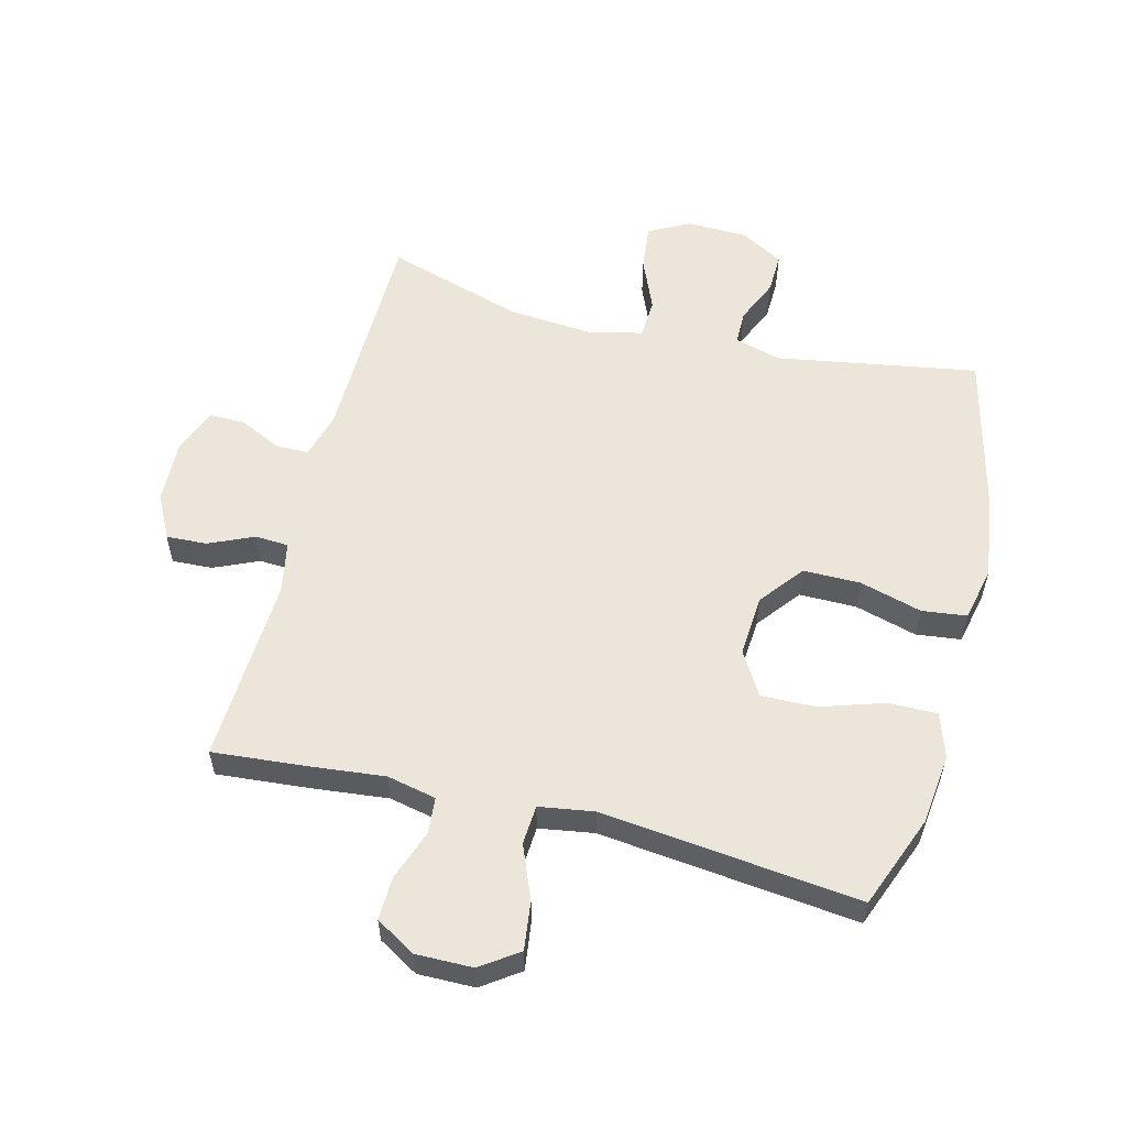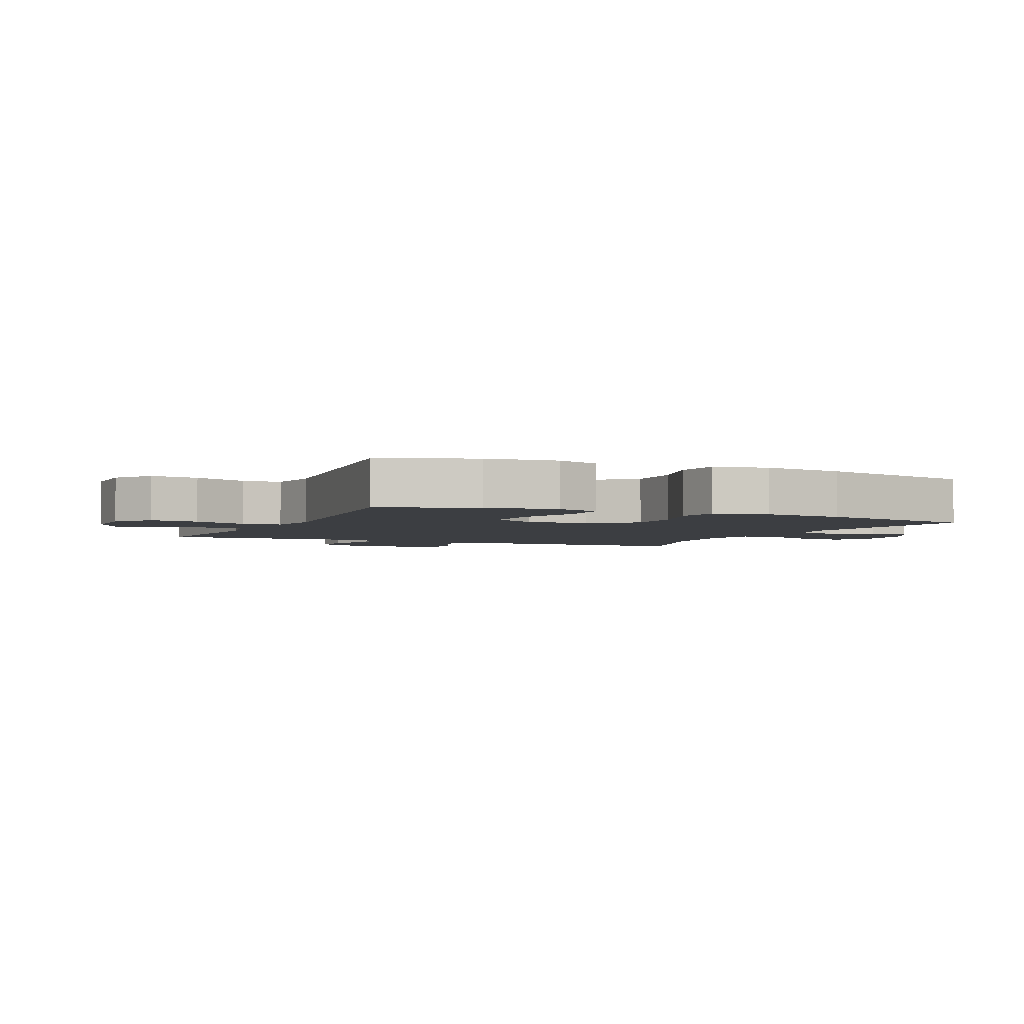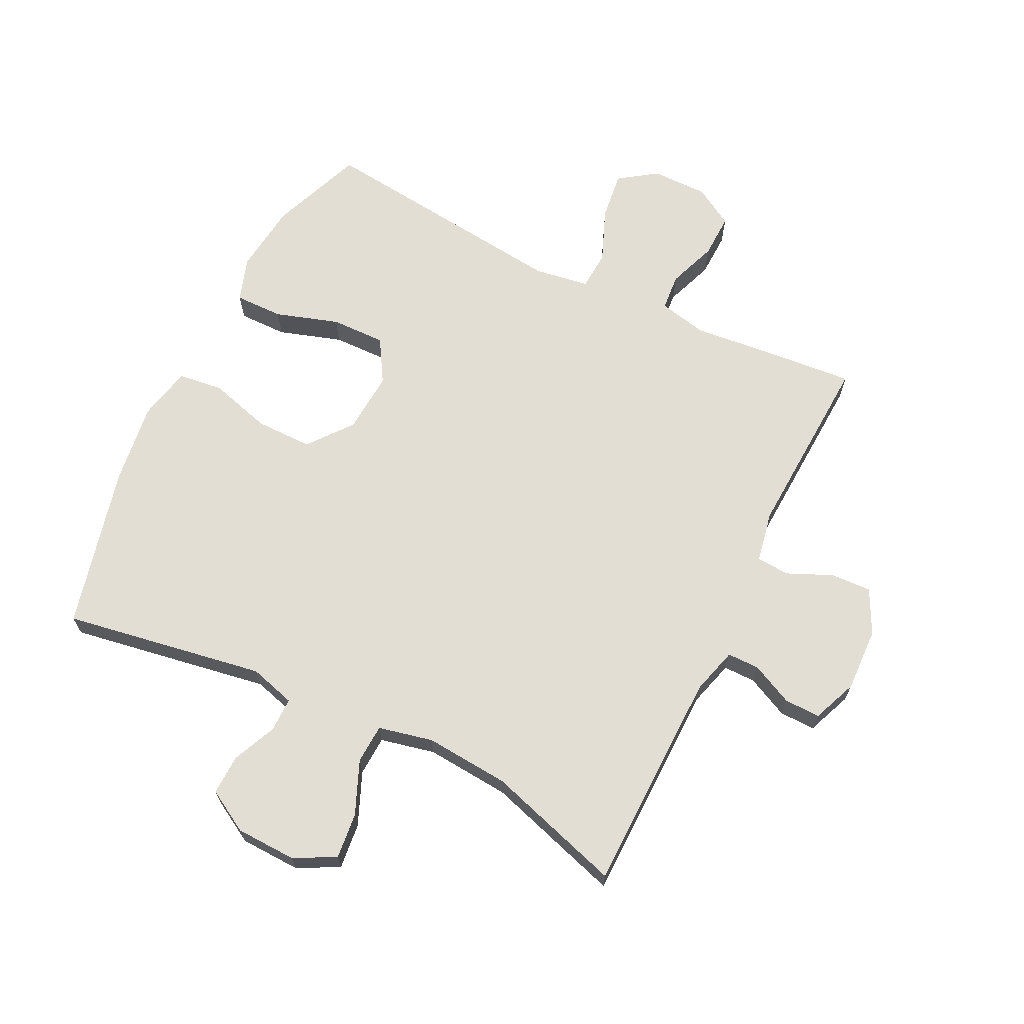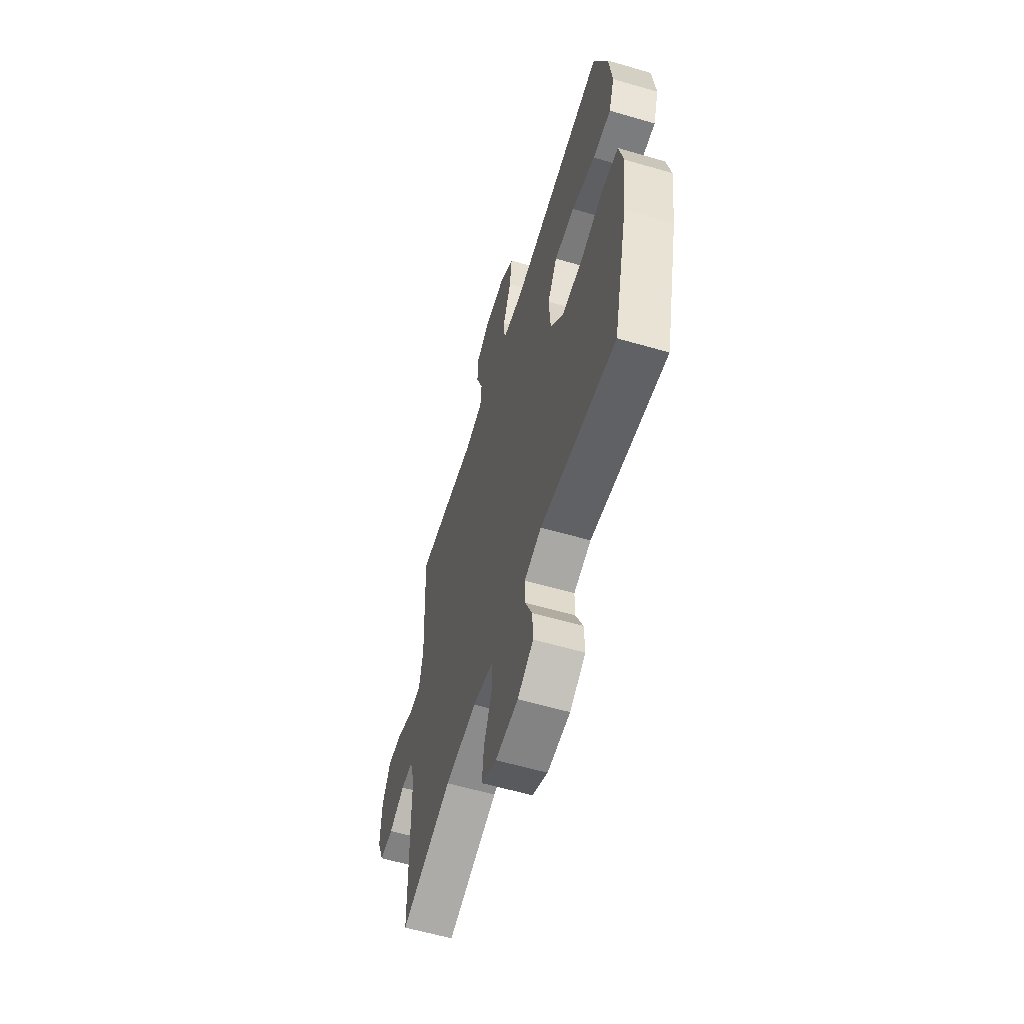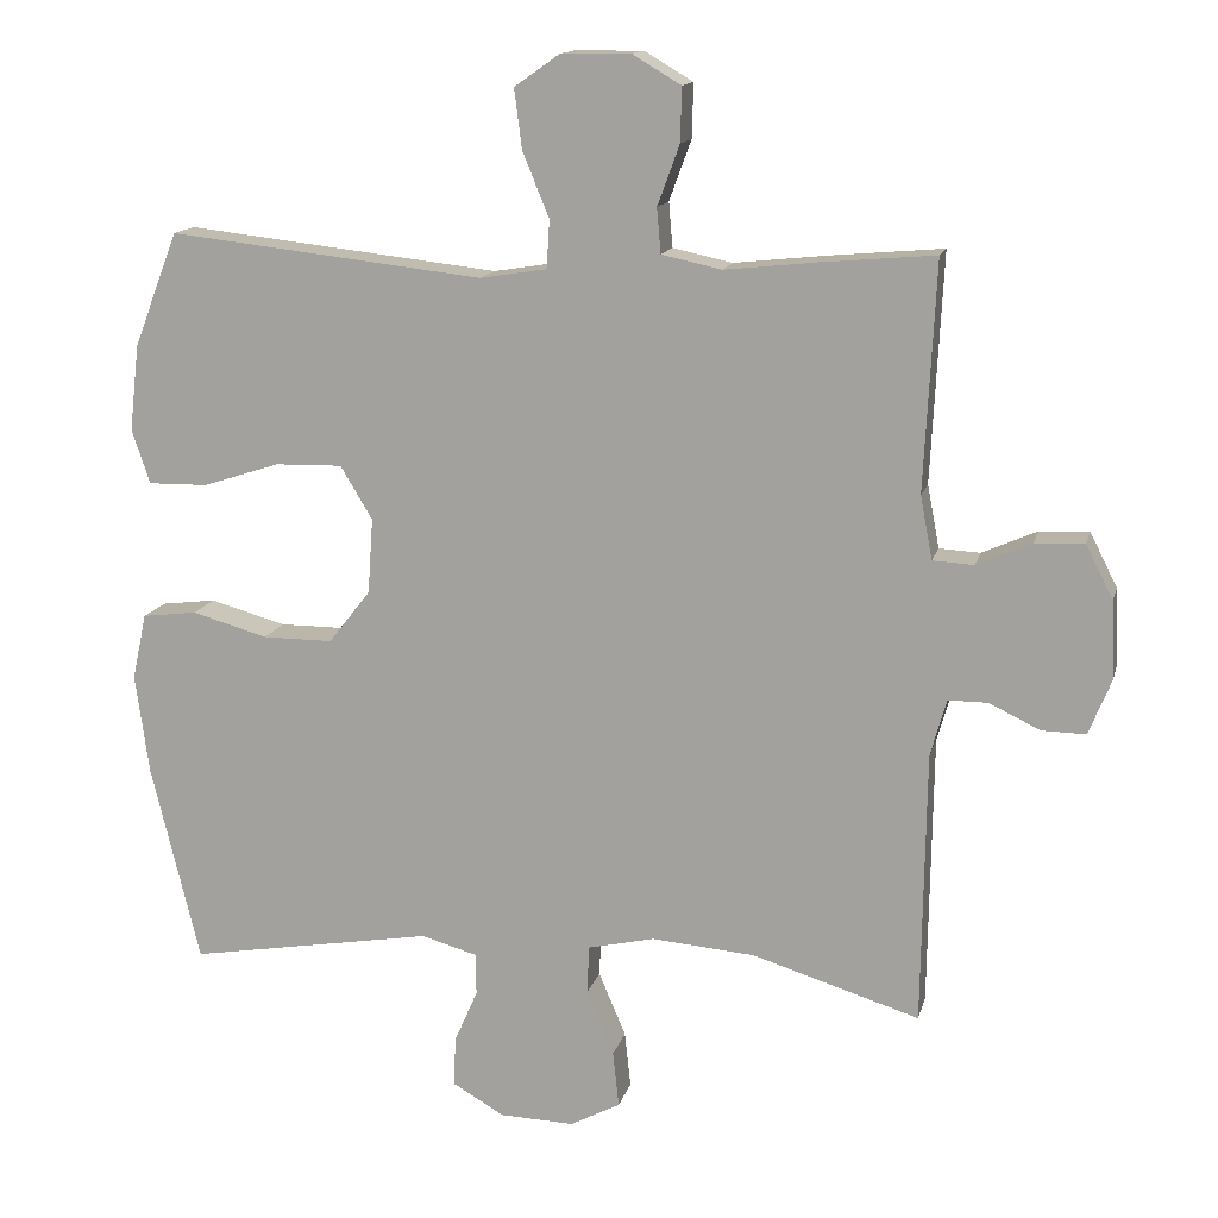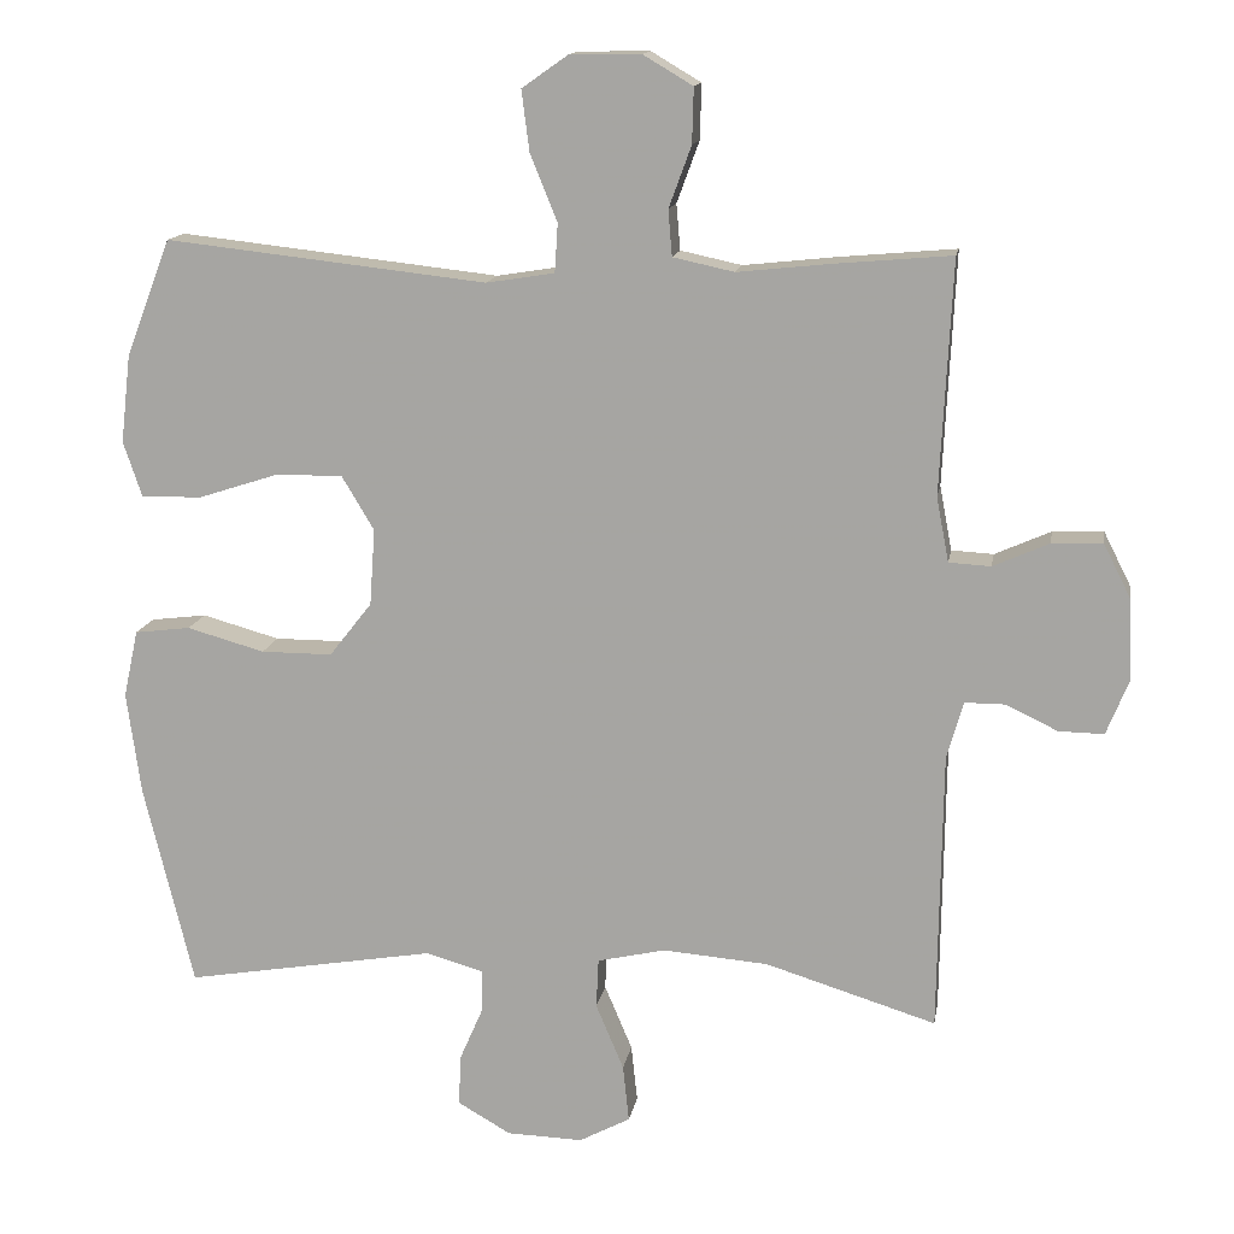
<metadata>
{"format":"obj","ext":"obj","renderer":"f3d","projection":"perspective","resolution":1024,"background":"white","views":[{"elev":56.6,"azim":14.3,"up":"+Y"},{"elev":-3.3,"azim":65.7,"up":"+Y"},{"elev":67.3,"azim":-153.7,"up":"+Y"},{"elev":-59.4,"azim":73.3,"up":"+Z"},{"elev":14.1,"azim":-166.5,"up":"+Z"},{"elev":14.0,"azim":-170.5,"up":"+Z"}]}
</metadata>
<code>
v -0.5 0.07 -0.5
v -0.505 0.07 -0.14
v -0.526 0.07 -0.065
v -0.578 0.07 -0.065
v -0.645 0.07 -0.097
v -0.703 0.07 -0.098
v -0.732 0.07 -0.026
v -0.728 0.07 0.077
v -0.692 0.07 0.148
v -0.627 0.07 0.145
v -0.555 0.07 0.113
v -0.501 0.07 0.116
v -0.485 0.07 0.199
v -0.5 0.07 0.5
v -0.351 0.07 0.487
v -0.229 0.07 0.474
v -0.15 0.07 0.491
v -0.145 0.07 0.55
v -0.174 0.07 0.629
v -0.176 0.07 0.7
v -0.112 0.07 0.738
v -0.021 0.07 0.737
v 0.039 0.07 0.695
v 0.029 0.07 0.617
v -0.006 0.07 0.531
v -0.002 0.07 0.468
v 0.086 0.07 0.454
v 0.5 0.07 0.5
v 0.558 0.07 0.35
v 0.571 0.07 0.236
v 0.547 0.07 0.165
v 0.469 0.07 0.166
v 0.367 0.07 0.199
v 0.279 0.07 0.201
v 0.237 0.07 0.131
v 0.244 0.07 0.032
v 0.299 0.07 -0.038
v 0.391 0.07 -0.038
v 0.491 0.07 -0.01
v 0.563 0.07 -0.019
v 0.582 0.07 -0.106
v 0.564 0.07 -0.238
v 0.5 0.07 -0.5
v 0.176 0.07 -0.445
v 0.102 0.07 -0.466
v 0.102 0.07 -0.521
v 0.133 0.07 -0.592
v 0.135 0.07 -0.657
v 0.067 0.07 -0.696
v -0.031 0.07 -0.699
v -0.097 0.07 -0.664
v -0.089 0.07 -0.59
v -0.053 0.07 -0.505
v -0.056 0.07 -0.441
v -0.144 0.07 -0.421
v -0.28 0.07 -0.432
v -0.5 0 -0.5
v -0.505 0 -0.14
v -0.526 0 -0.065
v -0.578 0 -0.065
v -0.645 0 -0.097
v -0.703 0 -0.098
v -0.732 0 -0.026
v -0.728 0 0.077
v -0.692 0 0.148
v -0.627 0 0.145
v -0.555 0 0.113
v -0.501 0 0.116
v -0.485 0 0.199
v -0.5 0 0.5
v -0.351 0 0.487
v -0.229 0 0.474
v -0.15 0 0.491
v -0.145 0 0.55
v -0.174 0 0.629
v -0.176 0 0.7
v -0.112 0 0.738
v -0.021 0 0.737
v 0.039 0 0.695
v 0.029 0 0.617
v -0.006 0 0.531
v -0.002 0 0.468
v 0.086 0 0.454
v 0.5 0 0.5
v 0.558 0 0.35
v 0.571 0 0.236
v 0.547 0 0.165
v 0.469 0 0.166
v 0.367 0 0.199
v 0.279 0 0.201
v 0.237 0 0.131
v 0.244 0 0.032
v 0.299 0 -0.038
v 0.391 0 -0.038
v 0.491 0 -0.01
v 0.563 0 -0.019
v 0.582 0 -0.106
v 0.564 0 -0.238
v 0.5 0 -0.5
v 0.176 0 -0.445
v 0.102 0 -0.466
v 0.102 0 -0.521
v 0.133 0 -0.592
v 0.135 0 -0.657
v 0.067 0 -0.696
v -0.031 0 -0.699
v -0.097 0 -0.664
v -0.089 0 -0.59
v -0.053 0 -0.505
v -0.056 0 -0.441
v -0.144 0 -0.421
v -0.28 0 -0.432
f 50 51 52 53
f 50 53 54
f 49 50 54
f 46 47 48 49
f 45 46 49 54
f 44 45 54 55
f 42 43 44
f 41 42 44 55
f 38 39 40 41
f 37 38 41 55
f 30 31 32 33
f 30 33 34
f 27 28 29 30
f 26 27 30 34
f 22 23 24 25
f 22 25 26
f 21 22 26
f 18 19 20 21
f 17 18 21 26
f 16 17 26 34
f 13 14 15 16
f 12 13 16 34
f 8 9 10 11
f 8 11 12
f 4 5 6 7
f 3 4 7 8
f 56 1 2
f 56 2 3
f 36 37 55 56
f 35 36 56 3
f 12 34 35
f 3 8 12 35
f 109 108 107 106
f 110 109 106
f 110 106 105
f 105 104 103 102
f 110 105 102 101
f 111 110 101 100
f 100 99 98
f 111 100 98 97
f 97 96 95 94
f 111 97 94 93
f 89 88 87 86
f 90 89 86
f 86 85 84 83
f 90 86 83 82
f 81 80 79 78
f 82 81 78
f 82 78 77
f 77 76 75 74
f 82 77 74 73
f 90 82 73 72
f 72 71 70 69
f 90 72 69 68
f 67 66 65 64
f 68 67 64
f 63 62 61 60
f 64 63 60 59
f 58 57 112
f 59 58 112
f 112 111 93 92
f 59 112 92 91
f 91 90 68
f 91 68 64 59
f 1 57 58 2
f 2 58 59 3
f 3 59 60 4
f 4 60 61 5
f 5 61 62 6
f 6 62 63 7
f 7 63 64 8
f 8 64 65 9
f 9 65 66 10
f 10 66 67 11
f 11 67 68 12
f 12 68 69 13
f 13 69 70 14
f 14 70 71 15
f 15 71 72 16
f 16 72 73 17
f 17 73 74 18
f 18 74 75 19
f 19 75 76 20
f 20 76 77 21
f 21 77 78 22
f 22 78 79 23
f 23 79 80 24
f 24 80 81 25
f 25 81 82 26
f 26 82 83 27
f 27 83 84 28
f 28 84 85 29
f 29 85 86 30
f 30 86 87 31
f 31 87 88 32
f 32 88 89 33
f 33 89 90 34
f 34 90 91 35
f 35 91 92 36
f 36 92 93 37
f 37 93 94 38
f 38 94 95 39
f 39 95 96 40
f 40 96 97 41
f 41 97 98 42
f 42 98 99 43
f 43 99 100 44
f 44 100 101 45
f 45 101 102 46
f 46 102 103 47
f 47 103 104 48
f 48 104 105 49
f 49 105 106 50
f 50 106 107 51
f 51 107 108 52
f 52 108 109 53
f 53 109 110 54
f 54 110 111 55
f 55 111 112 56
f 56 112 57 1

</code>
